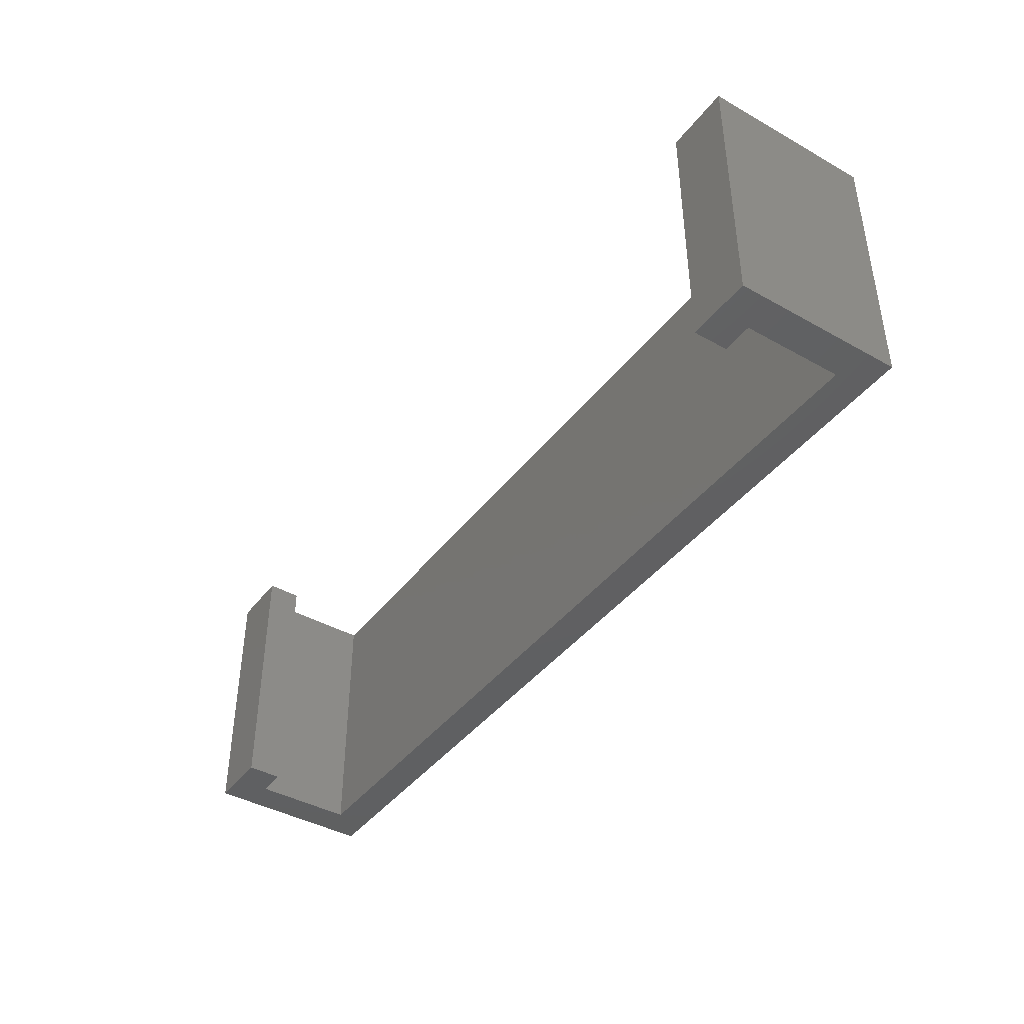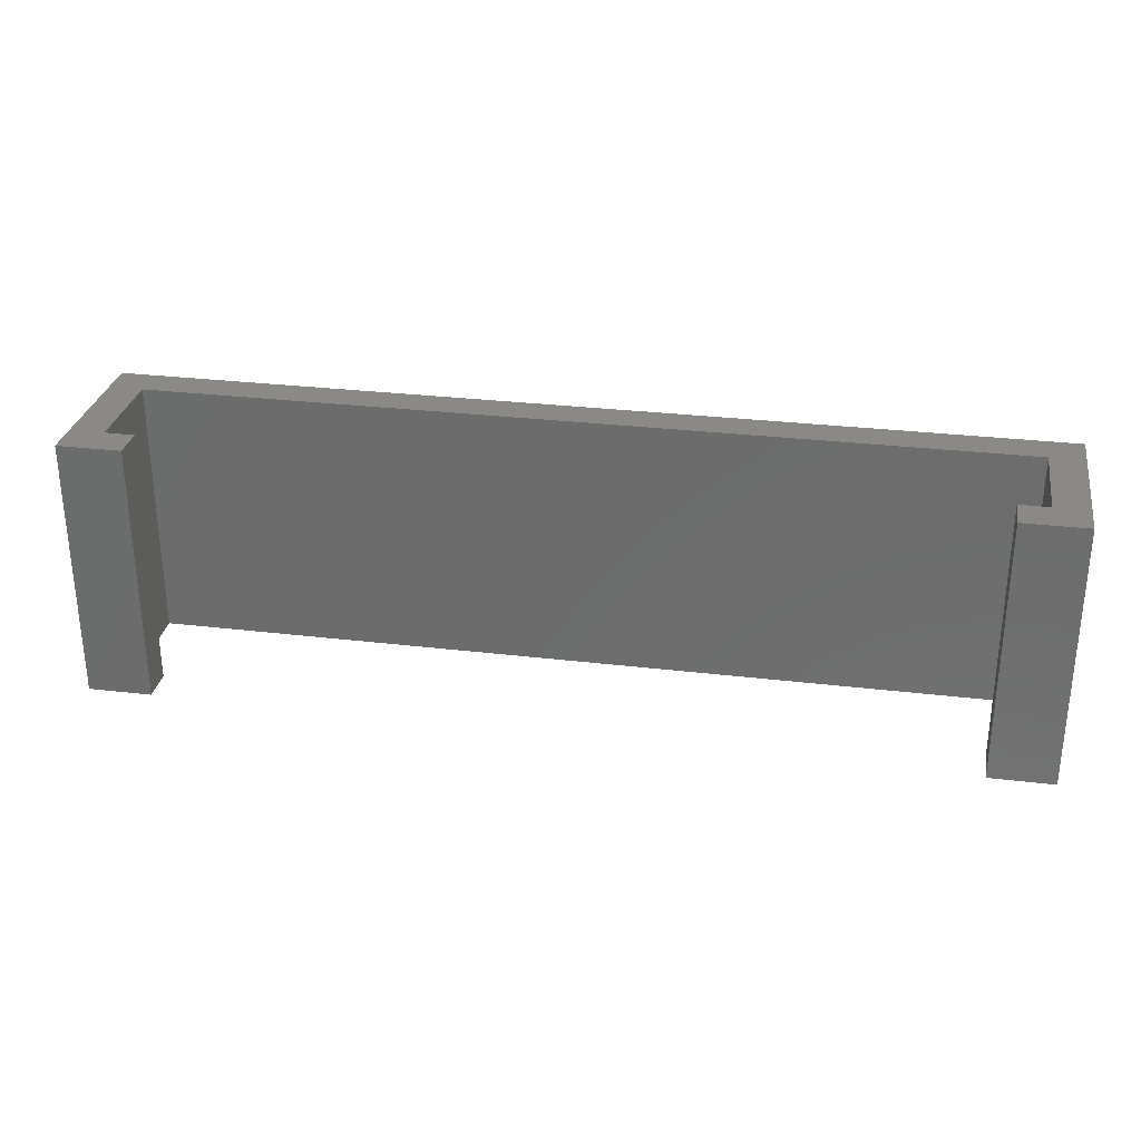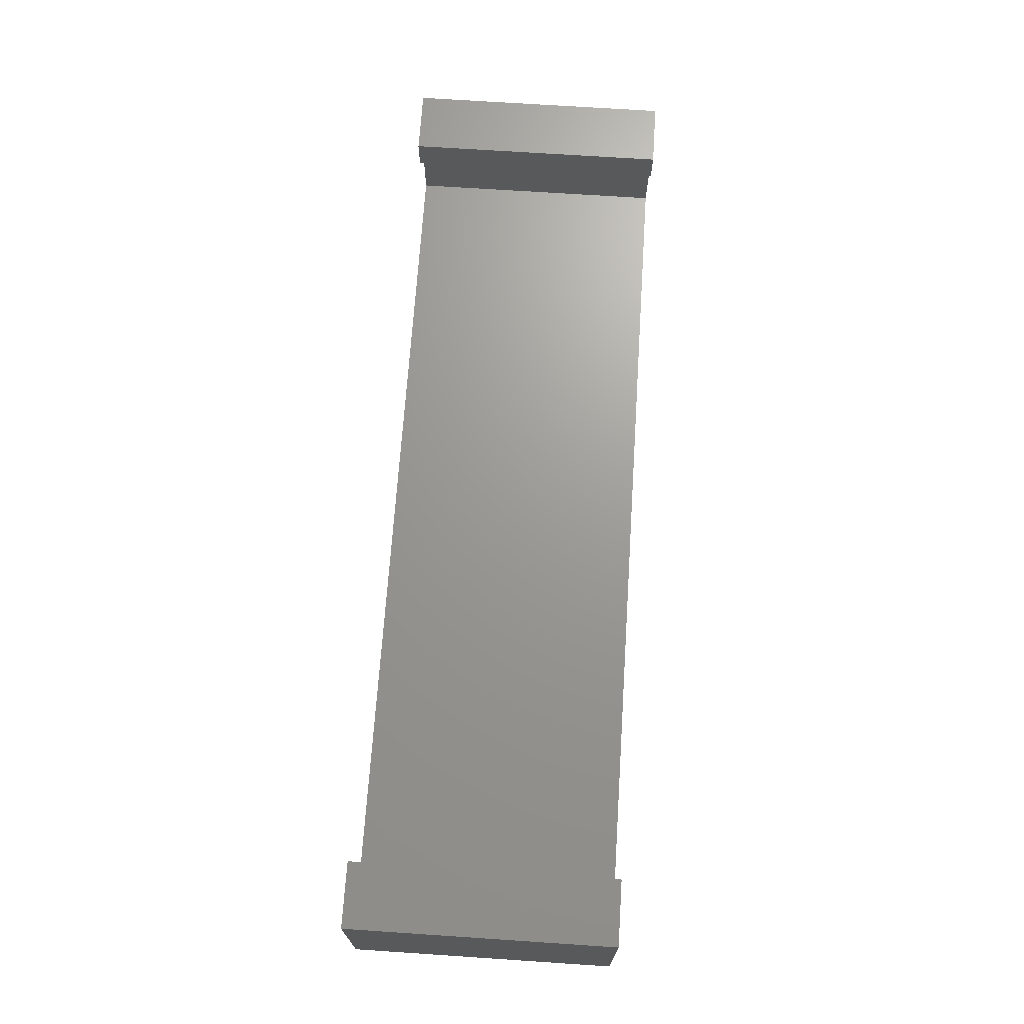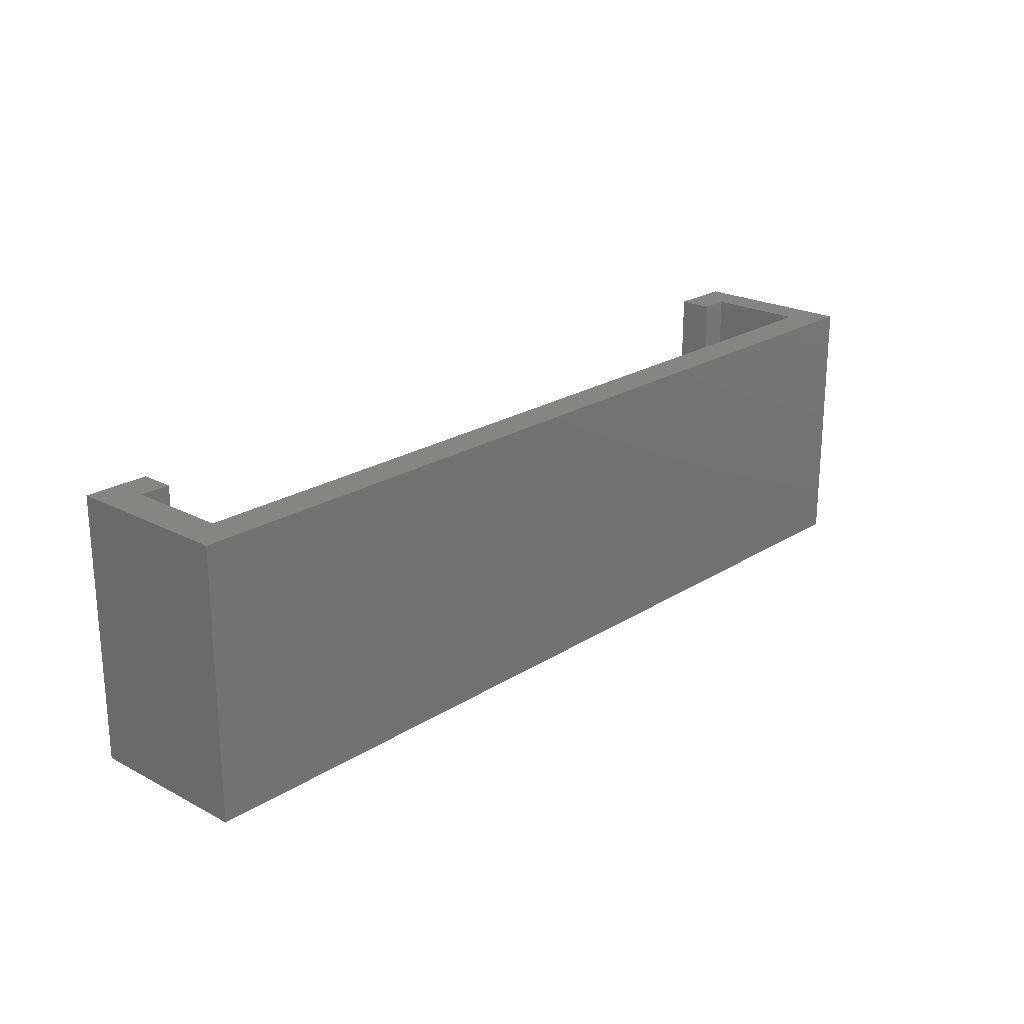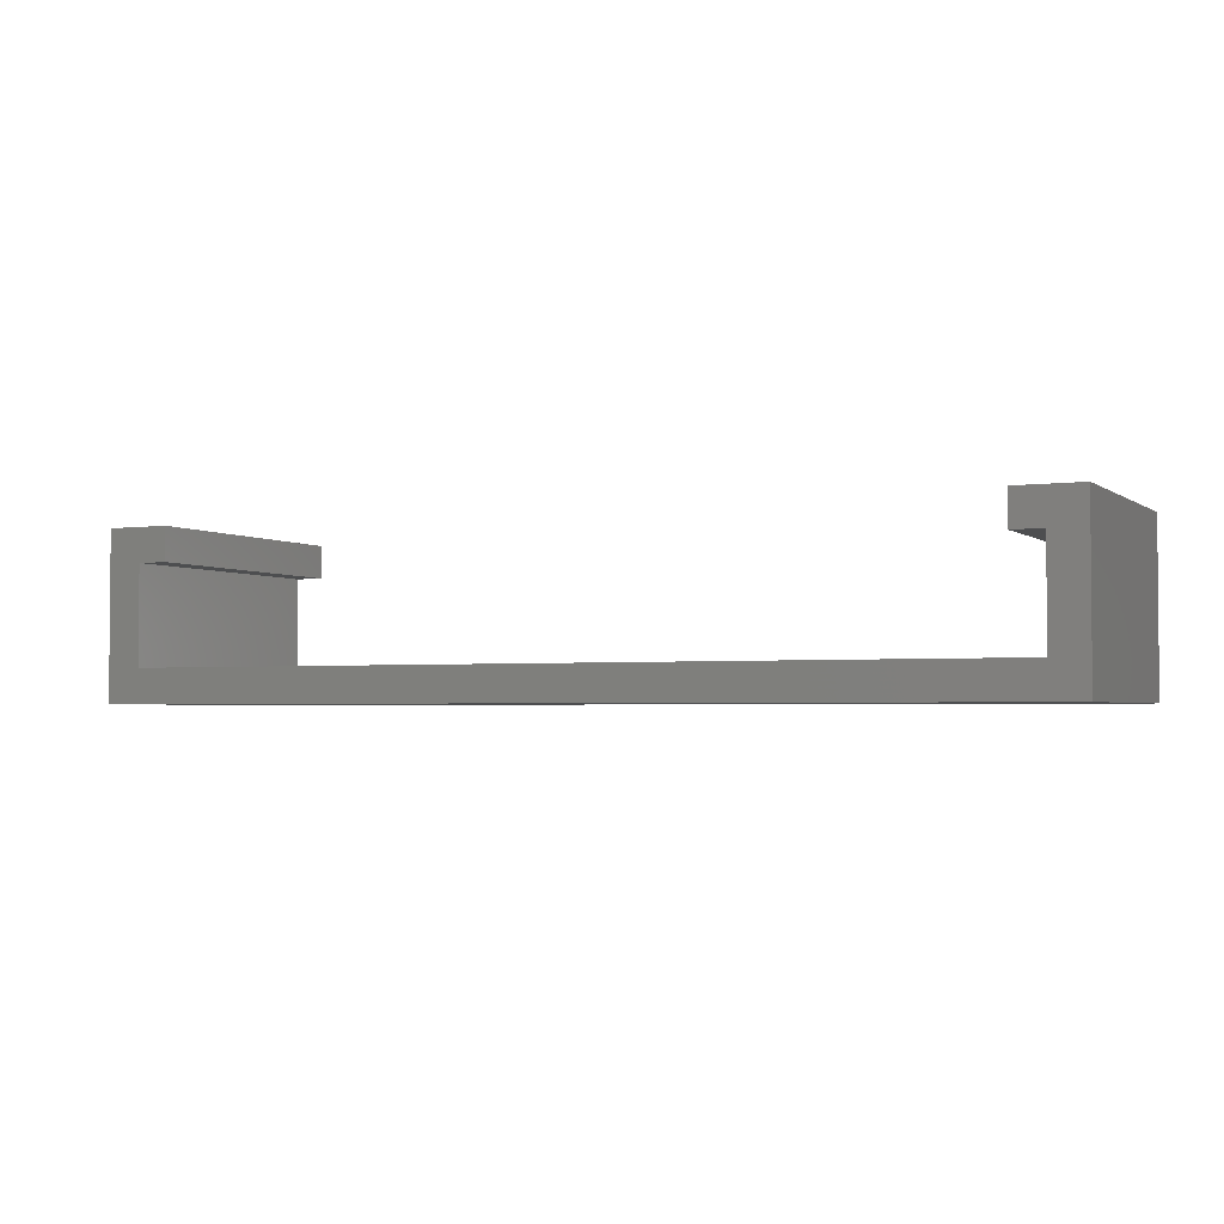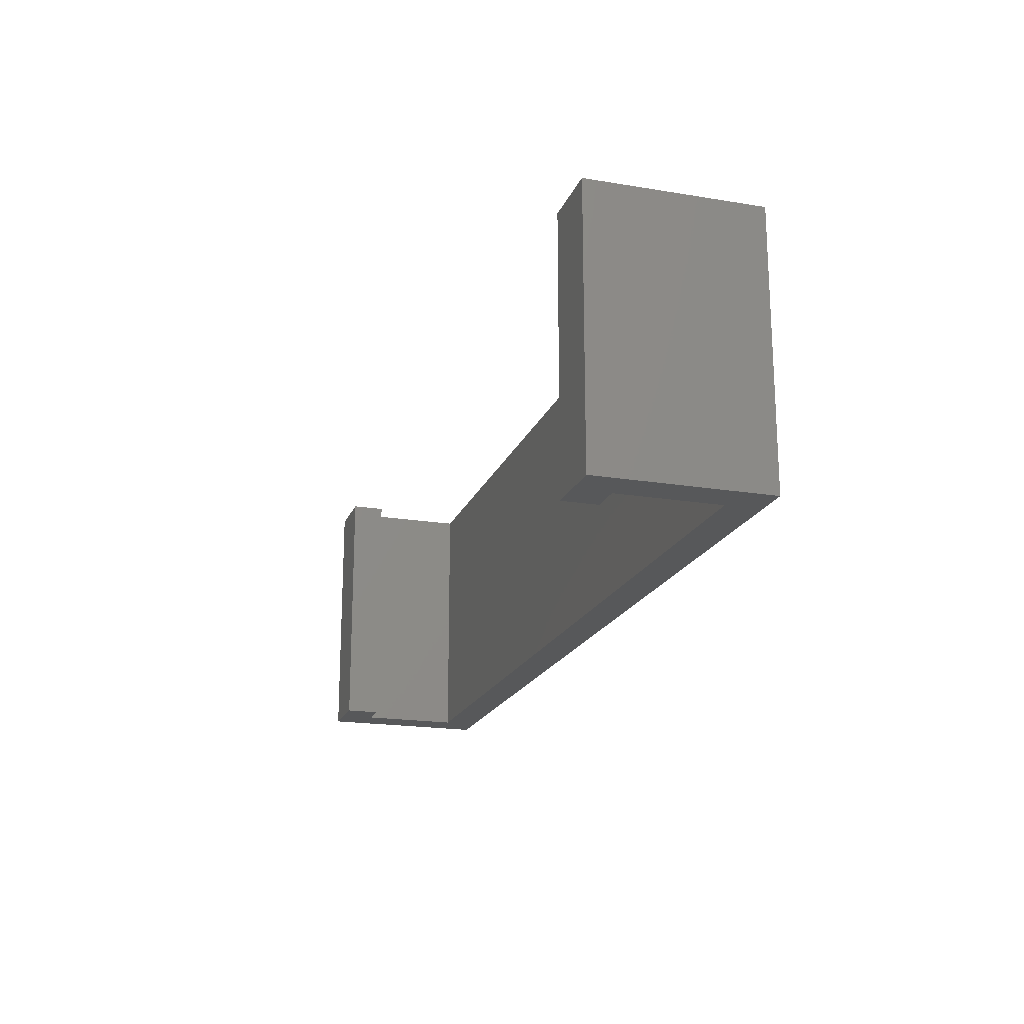
<metadata>
{"format":"stl","ext":"stl","renderer":"f3d","projection":"perspective","resolution":1024,"background":"white","views":[{"elev":-41.6,"azim":-124.1,"up":"+Z"},{"elev":29.4,"azim":-170.0,"up":"+Z"},{"elev":69.4,"azim":-86.2,"up":"+Y"},{"elev":22.1,"azim":-47.6,"up":"+Z"},{"elev":-2.8,"azim":25.4,"up":"+Y"},{"elev":-19.2,"azim":-107.3,"up":"+Z"}]}
</metadata>
<code>
# stl→obj: 24 verts, 44 faces
v -23.25 -4.9 -35.5
v -25.25 -6.9 -35.5
v -23.25 0.9 -35.5
v -25.25 2.9 -35.5
v -21.5 0.9 -35.5
v 27.25 -4.9 -35.5
v 29.25 -6.9 -35.5
v 25.5 2.9 -35.5
v 27.25 0.9 -35.5
v 25.5 0.9 -35.5
v 29.25 2.9 -35.5
v -21.5 2.9 -35.5
v -25.25 -6.9 -20
v -25.25 2.9 -20
v 29.25 -6.9 -20
v 29.25 2.9 -20
v 25.5 2.9 -20
v 25.5 0.9 -20
v 27.25 0.9 -20
v 27.25 -4.9 -20
v -23.25 -4.9 -20
v -23.25 0.9 -20
v -21.5 0.9 -20
v -21.5 2.9 -20
f 1 2 3
f 3 4 5
f 2 4 3
f 6 7 1
f 2 1 7
f 8 9 10
f 7 6 9
f 9 8 11
f 9 11 7
f 5 4 12
f 2 13 4
f 4 13 14
f 13 2 7
f 15 13 7
f 15 7 11
f 16 15 11
f 8 17 11
f 11 17 16
f 17 8 18
f 18 8 10
f 9 19 18
f 10 9 18
f 19 9 20
f 20 9 6
f 20 6 21
f 21 6 1
f 3 22 21
f 1 3 21
f 5 23 22
f 3 5 22
f 12 24 23
f 5 12 23
f 4 14 12
f 12 14 24
f 19 16 17
f 19 20 15
f 15 16 19
f 21 15 20
f 13 15 21
f 14 21 22
f 14 22 24
f 13 21 14
f 23 24 22
f 18 19 17

</code>
